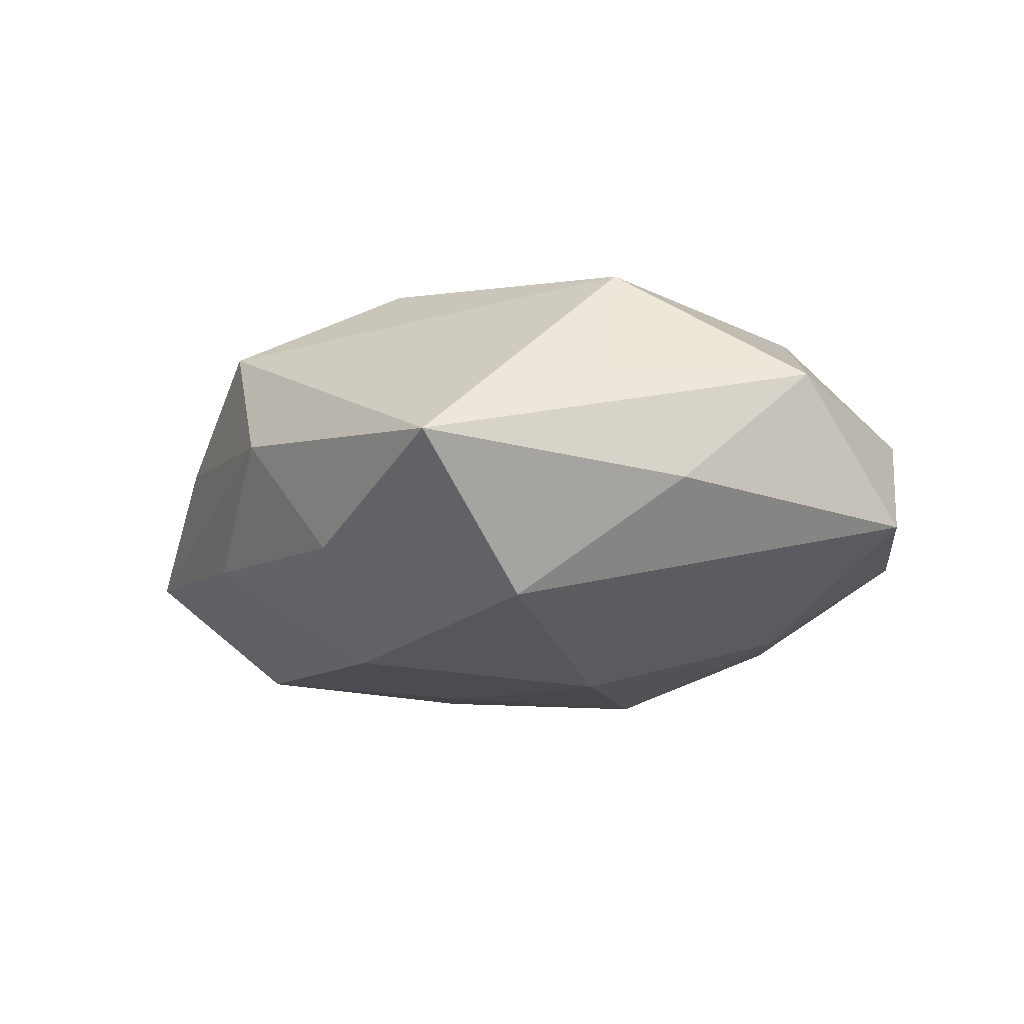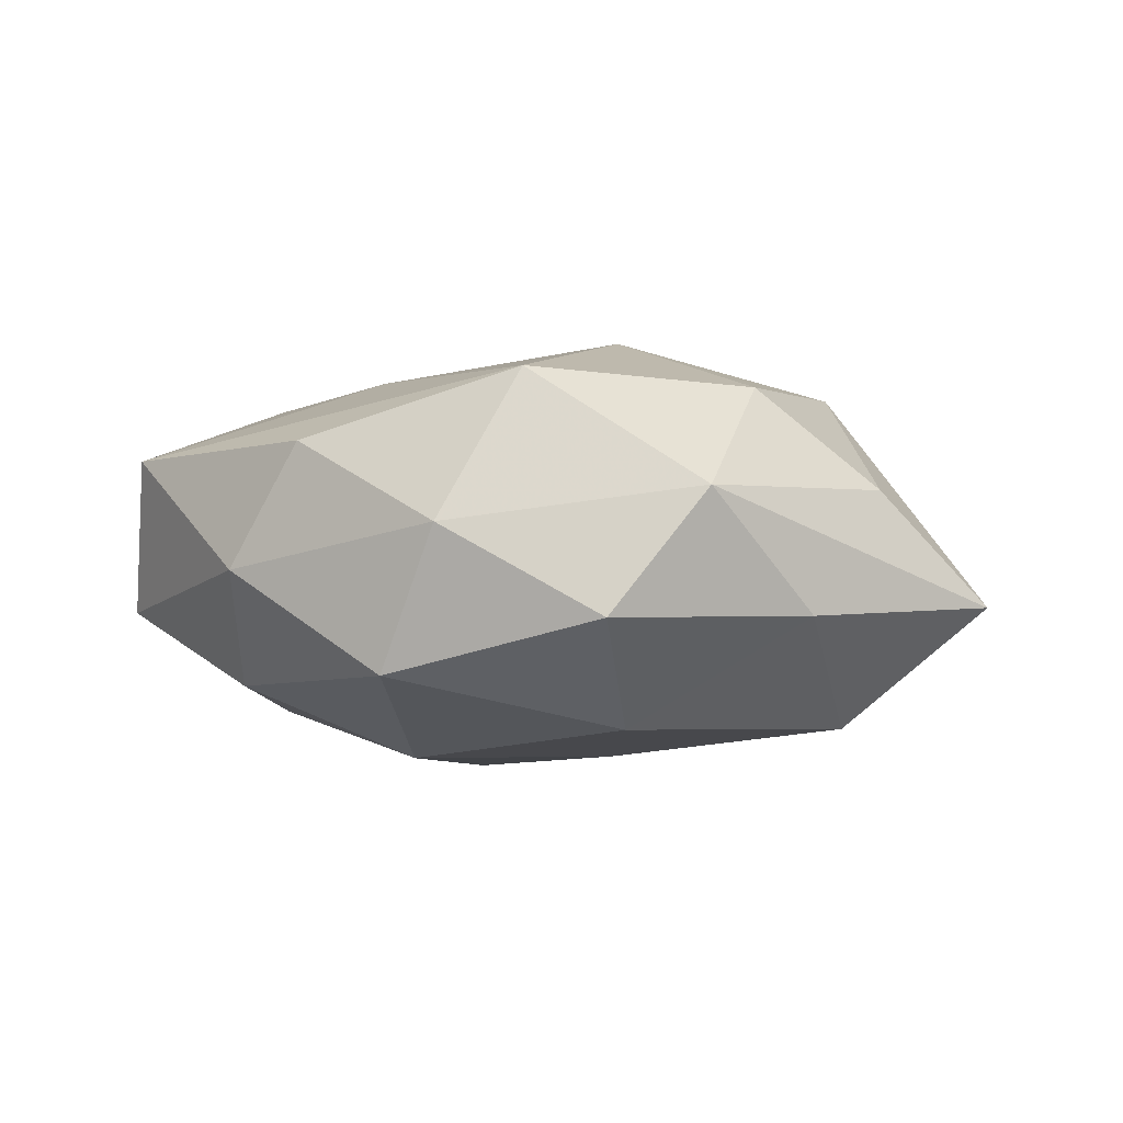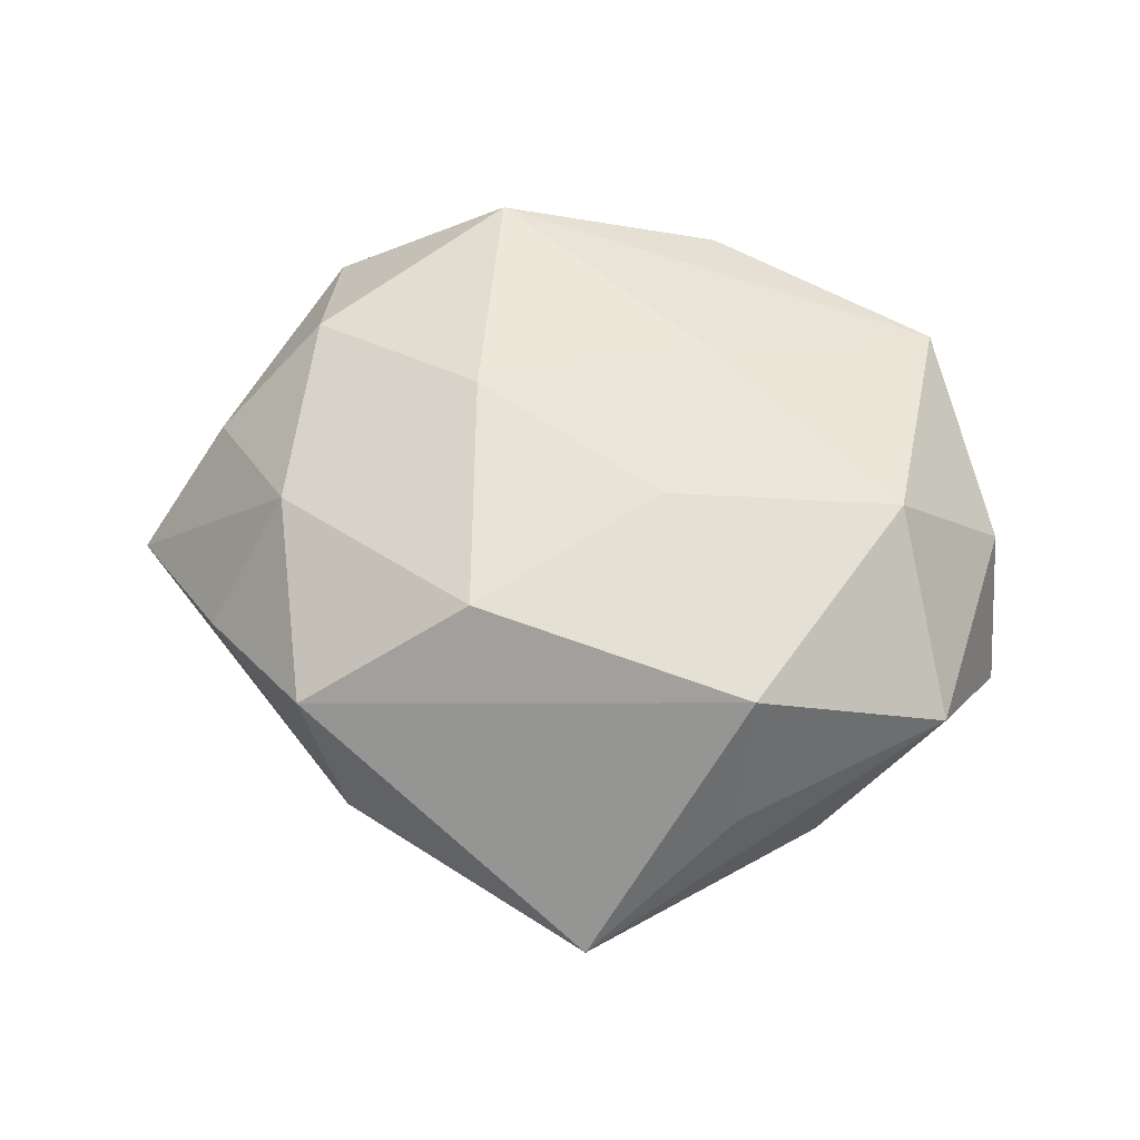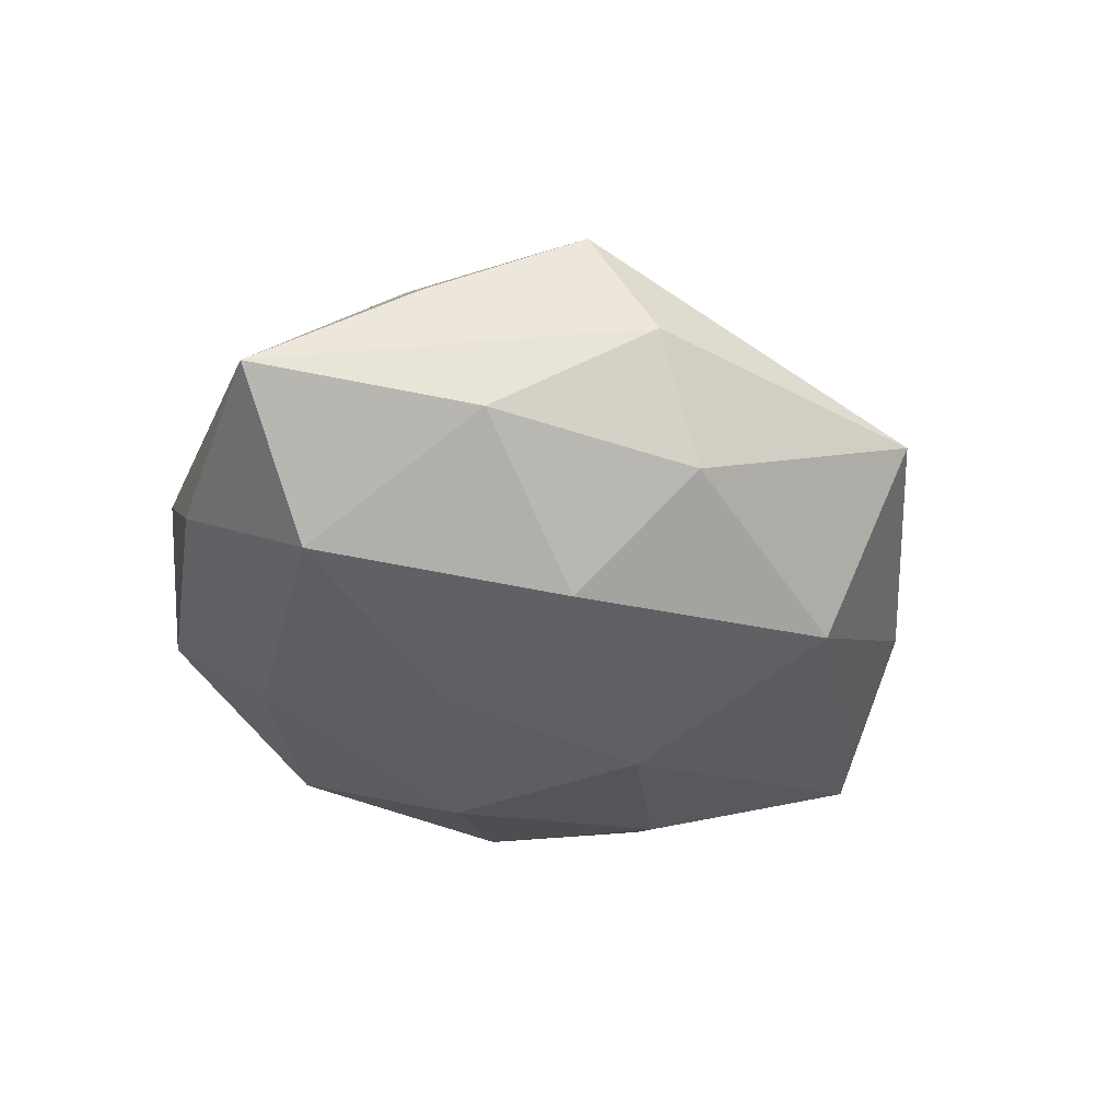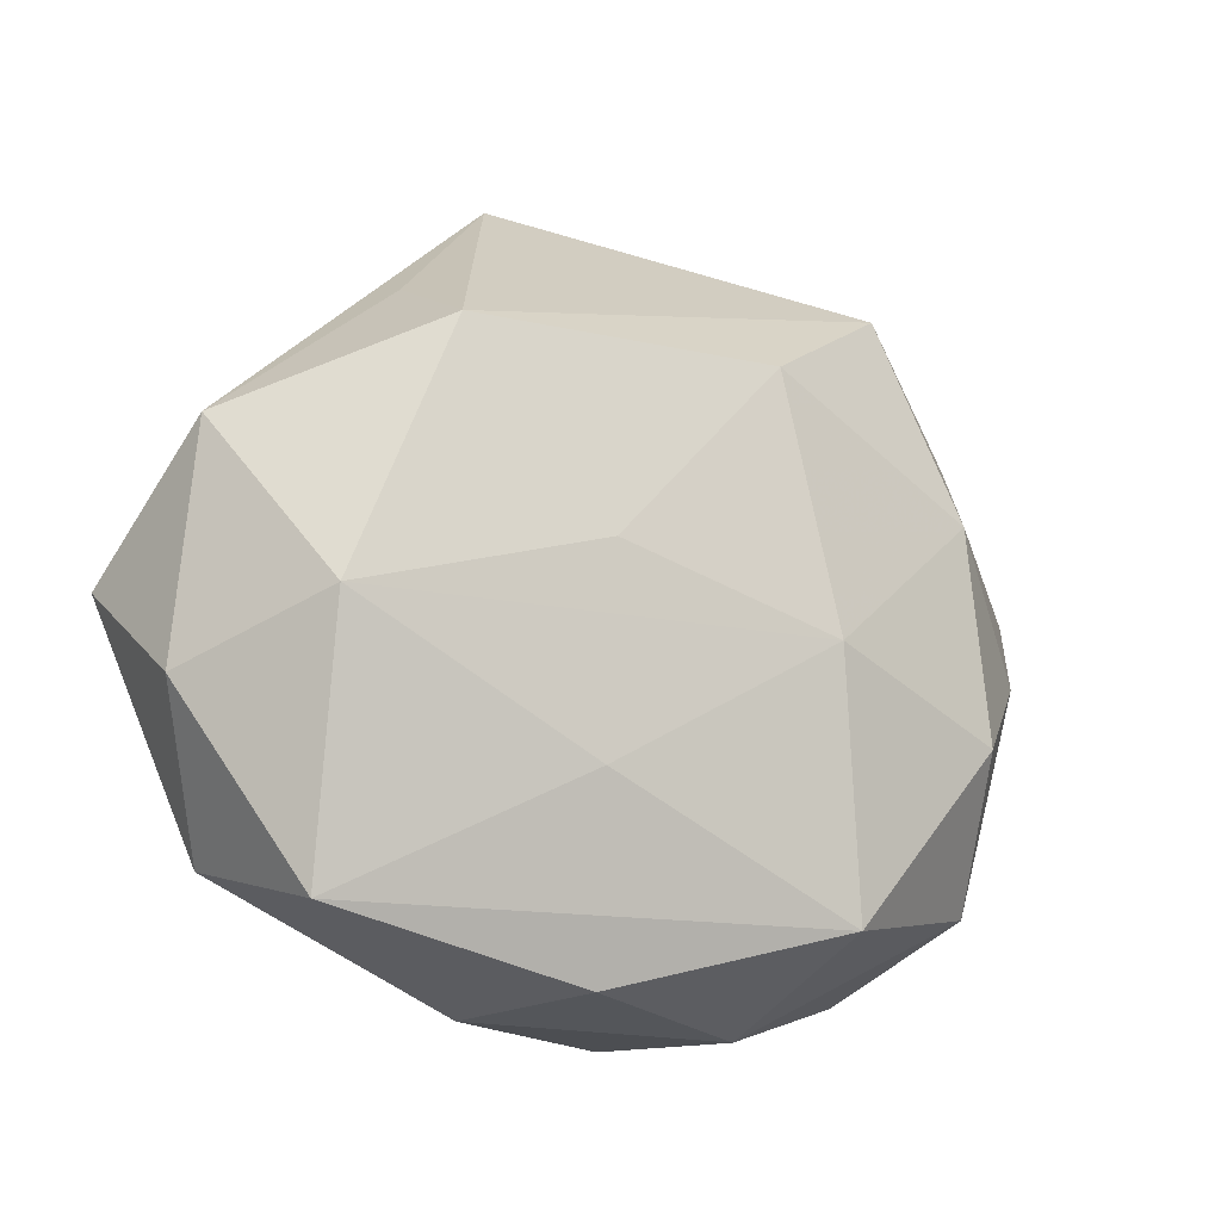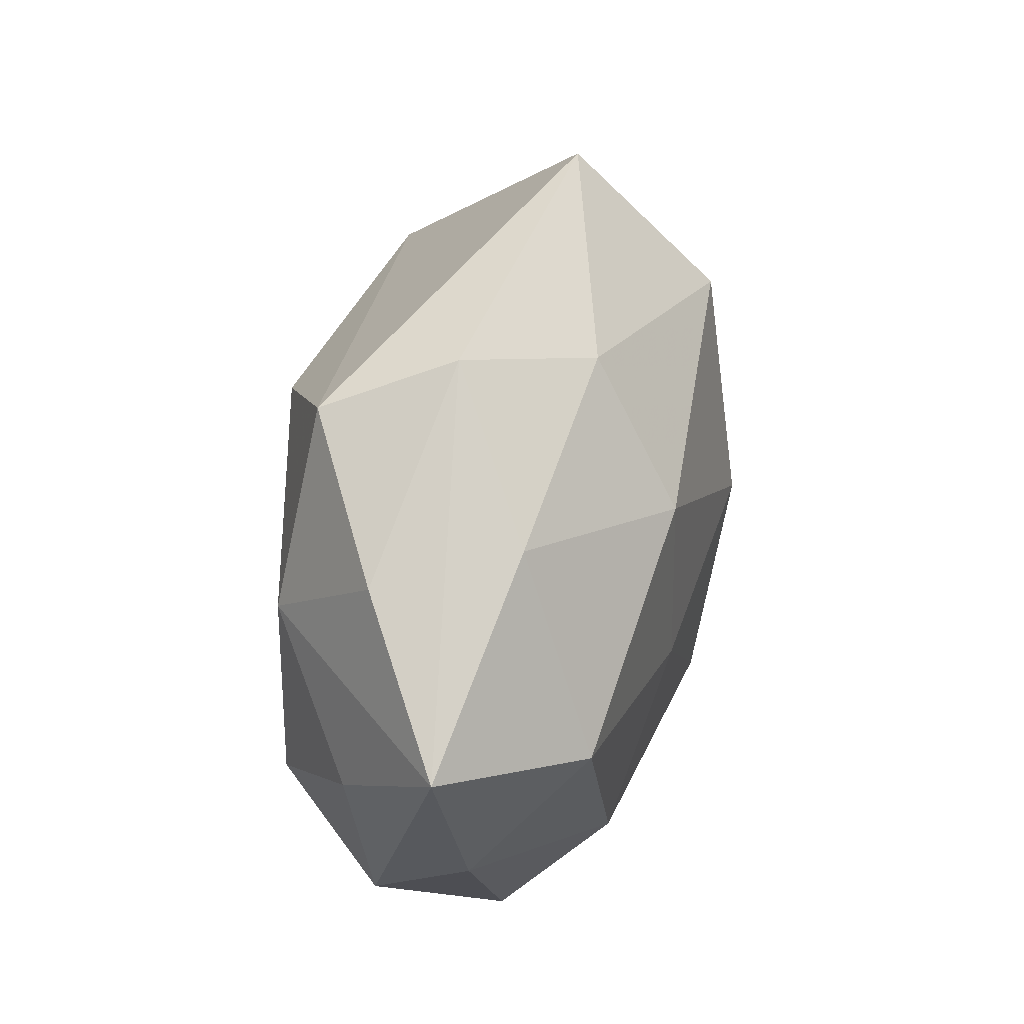
<metadata>
{"format":"obj","ext":"obj","renderer":"f3d","projection":"perspective","resolution":1024,"background":"white","views":[{"elev":-17.4,"azim":-150.9,"up":"+Z"},{"elev":-1.3,"azim":31.8,"up":"+Z"},{"elev":63.7,"azim":-165.7,"up":"+Z"},{"elev":-40.5,"azim":138.3,"up":"+Z"},{"elev":-17.8,"azim":-26.0,"up":"+Y"},{"elev":40.9,"azim":105.5,"up":"+Y"}]}
</metadata>
<code>
v -0.01757 -0.04717 -0.002139
v -0.007708 -0.04564 0.01437
v -0.01432 0.05657 -0.00522
v 0.01464 -0.004218 -0.02742
v 0.05111 -0.01642 -0.008081
v 0.02846 0.04043 0.01804
v 0.04491 -0.03184 0.007852
v -0.03369 -0.01433 -0.022
v 0.046 0.02729 0.005968
v 0.01088 0.04228 -0.0146
v 0.03731 0.03048 -0.01185
v 0.0385 0.01377 0.02168
v 0.05353 -0.001526 0.008245
v -0.004213 -0.0245 -0.02722
v -0.01269 0.00473 -0.0301
v 0.006634 -0.04726 -0.0155
v -0.05412 0.01758 0.008107
v 0.03554 -0.04093 -0.008267
v 0.0213 0.04628 0.00114
v 0.01533 -0.04815 0.003439
v -0.04751 -0.03155 -0.00773
v 0.02948 -0.02607 -0.02248
v -0.01128 0.003311 0.02708
v -0.04219 -0.005171 0.02252
v 0.04157 -0.01381 0.02125
v -0.02934 0.02835 0.02429
v 0.06278 0.01232 -0.007037
v -0.06044 0.0007378 -0.01104
v 0.01586 0.02325 -0.02697
v -0.02254 -0.03798 -0.01749
v -0.05604 -0.01268 0.005705
v -0.04101 -0.03792 0.01321
v 0.0453 0.004112 -0.02322
v -0.01101 -0.02225 0.02374
v -0.03013 0.03784 0.006863
v 0.00864 0.02648 0.02954
v 0.02157 -0.03782 0.02306
v -0.04058 0.03037 -0.008729
v -0.01782 0.03669 -0.02399
v 0.01642 -0.005747 0.0292
f 29 11 33
f 33 11 27
f 31 21 32
f 28 21 31
f 10 11 29
f 29 39 10
f 10 39 3
f 3 39 38
f 38 39 28
f 32 21 1
f 1 2 32
f 3 6 19
f 19 10 3
f 11 10 19
f 27 11 19
f 12 6 36
f 29 33 4
f 28 39 15
f 15 39 29
f 29 4 15
f 15 4 14
f 8 21 28
f 28 15 8
f 8 15 14
f 5 33 27
f 22 18 16
f 16 14 22
f 33 5 22
f 22 5 18
f 22 4 33
f 14 4 22
f 16 18 20
f 20 1 16
f 2 1 20
f 28 31 17
f 17 38 28
f 3 38 17
f 27 19 9
f 9 19 6
f 9 12 27
f 6 12 9
f 21 8 30
f 30 8 14
f 30 14 16
f 16 1 30
f 30 1 21
f 27 12 13
f 26 6 3
f 36 6 26
f 26 23 36
f 2 20 37
f 32 2 37
f 37 34 32
f 3 17 35
f 35 26 3
f 17 26 35
f 24 17 31
f 24 26 17
f 24 31 32
f 23 26 24
f 32 34 24
f 25 13 12
f 37 25 40
f 36 23 40
f 40 12 36
f 40 25 12
f 34 37 40
f 40 24 34
f 23 24 40
f 7 25 37
f 7 20 18
f 7 37 20
f 18 5 7
f 13 25 7
f 7 5 27
f 27 13 7

</code>
